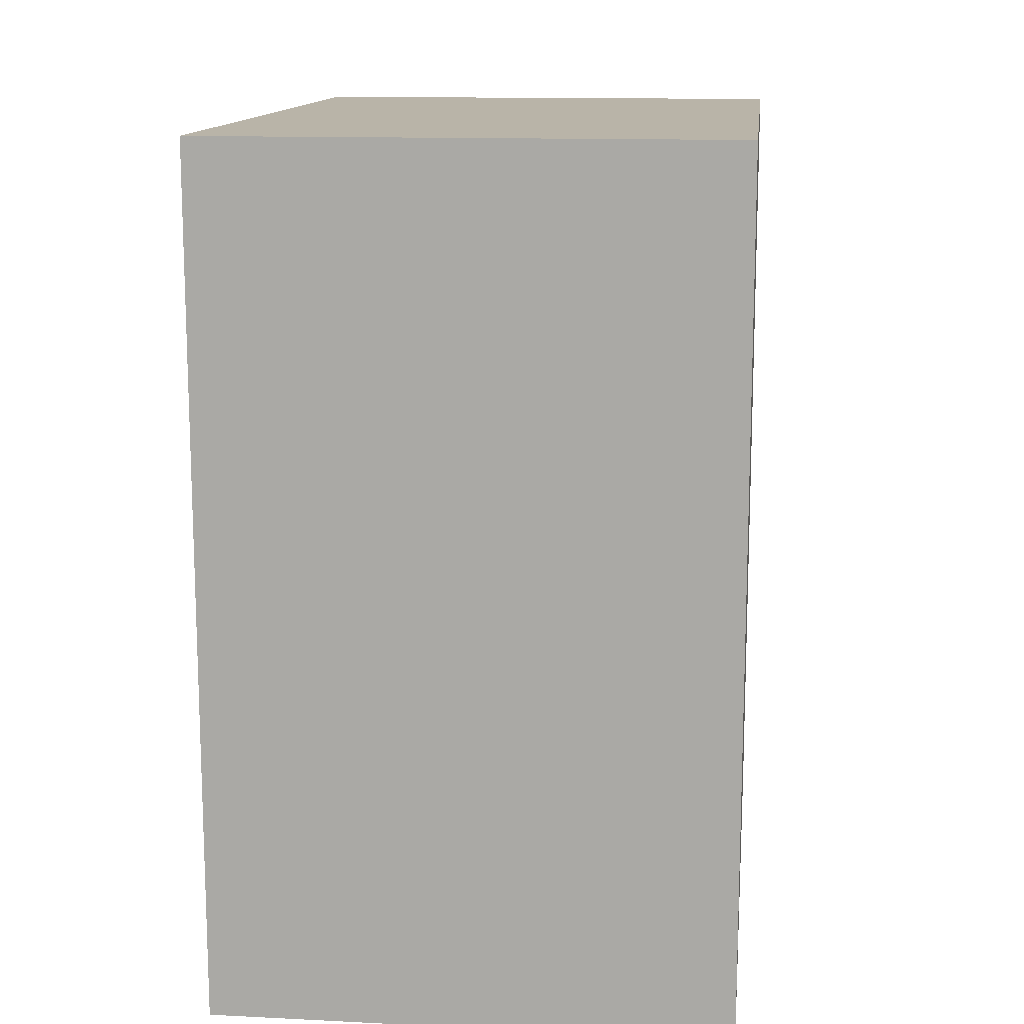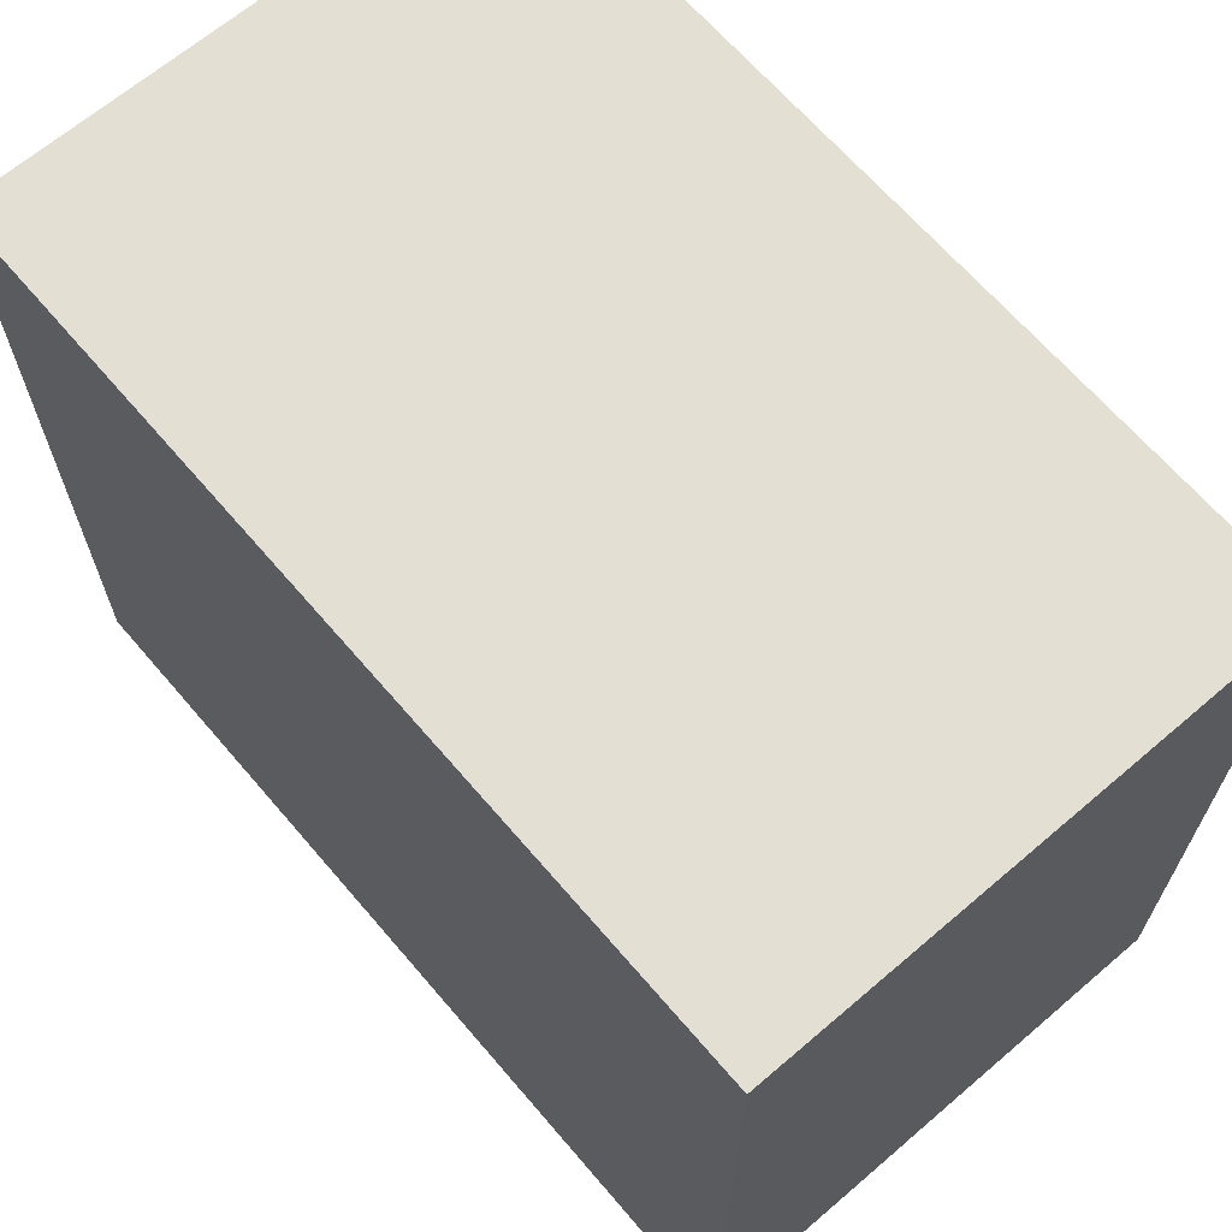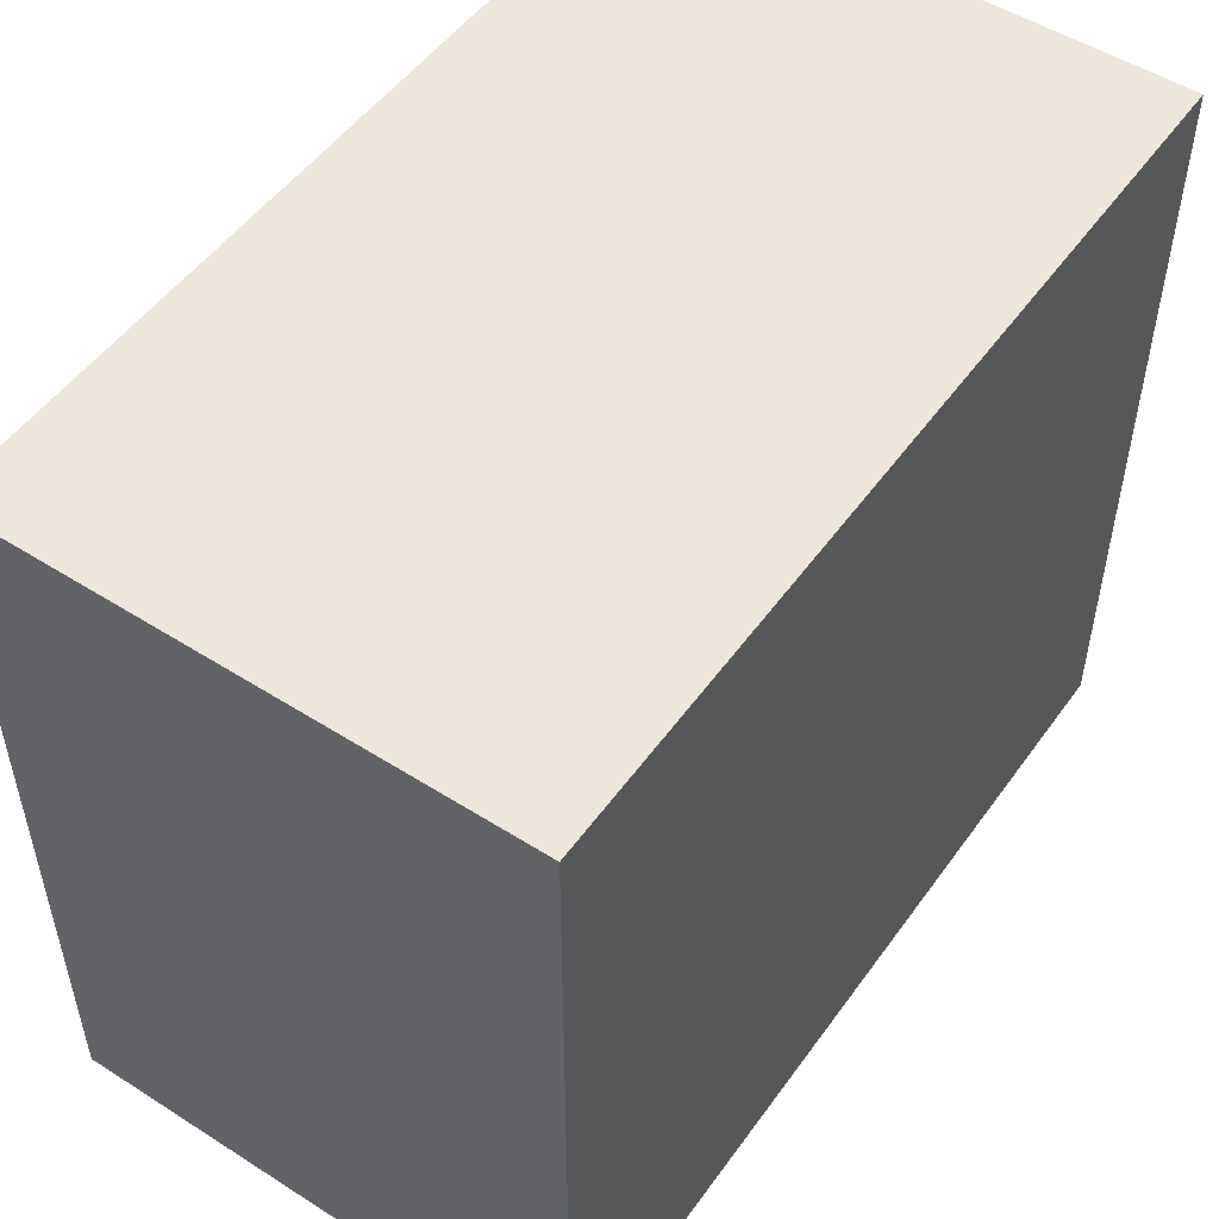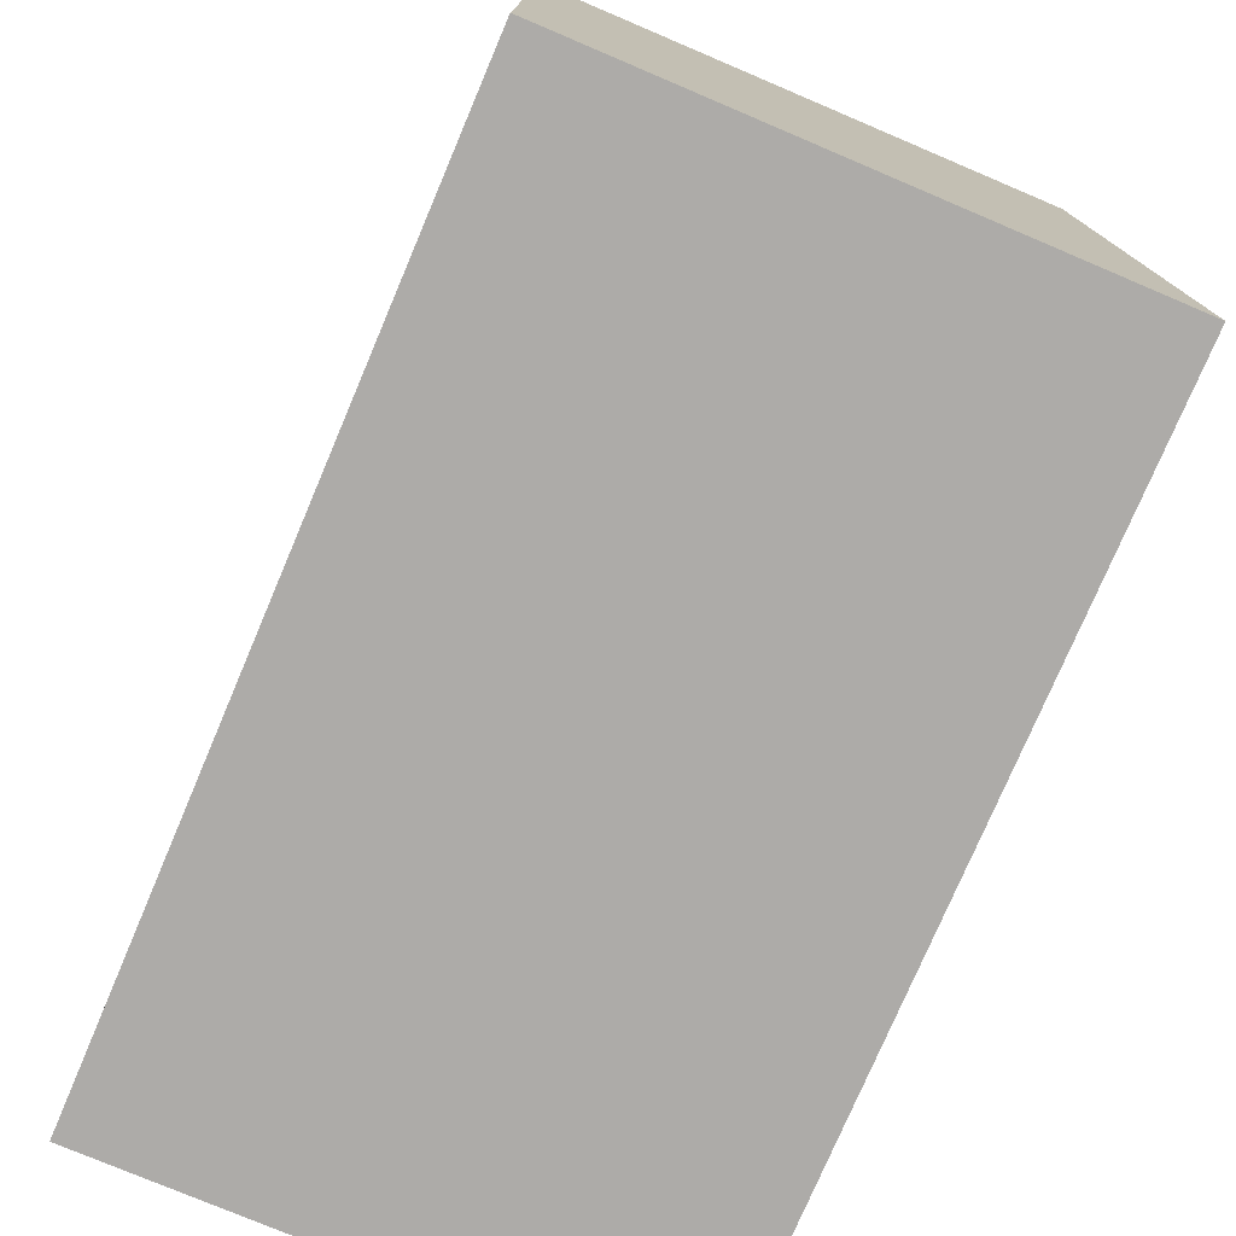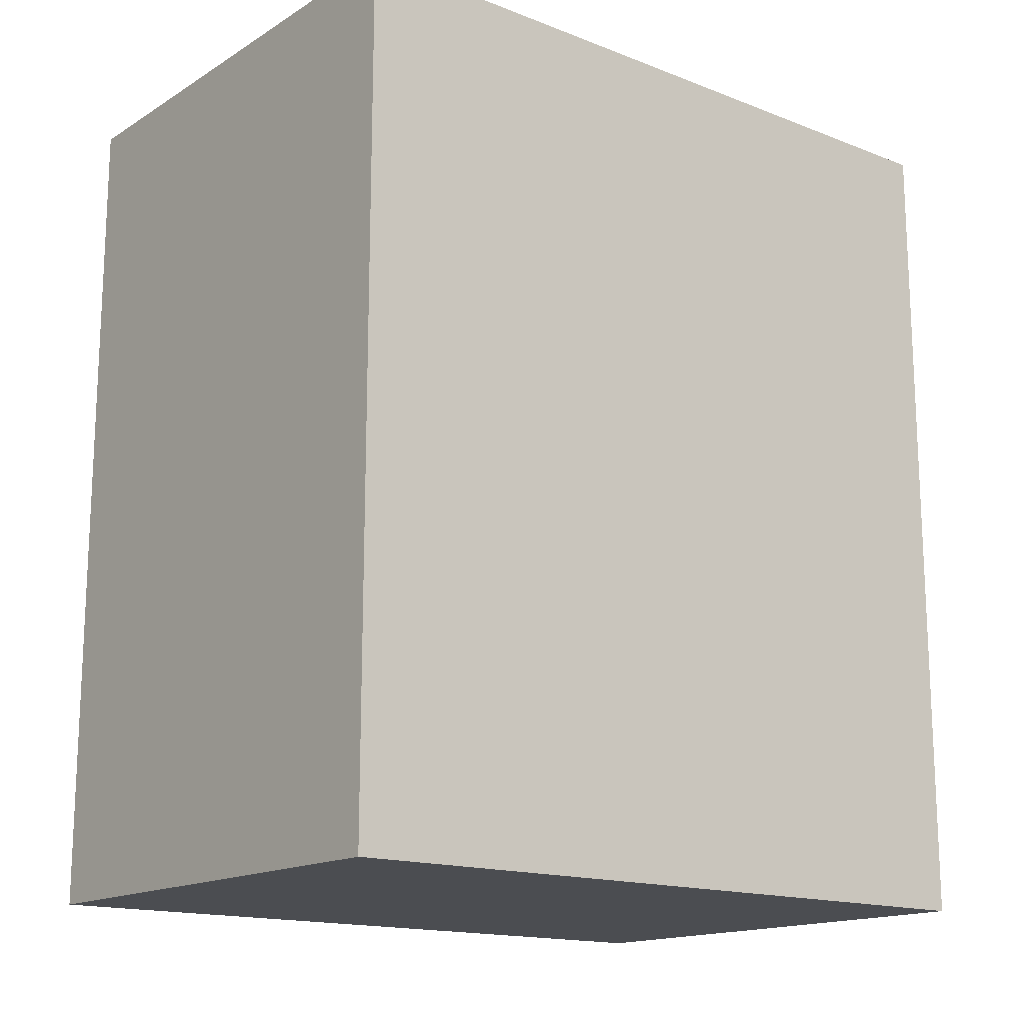
<metadata>
{"format":"obj","ext":"obj","renderer":"f3d","projection":"perspective","resolution":1024,"background":"white","views":[{"elev":13.3,"azim":-173.6,"up":"+Y"},{"elev":66.5,"azim":-40.6,"up":"+Z"},{"elev":51.4,"azim":-145.4,"up":"+Z"},{"elev":-76.5,"azim":-23.0,"up":"+Z"},{"elev":-15.8,"azim":51.2,"up":"+Y"}]}
</metadata>
<code>
o finger1_segment1
v -0.011 0.005 -0.016
v -0.011 0.005 -0.01599
v -0.011 0.005 -0.01596
v -0.011 0.005 -0.01592
v -0.011 0.005 -0.01585
v -0.011 0.005 -0.01577
v -0.011 0.005 -0.01567
v -0.011 0.005 -0.01555
v -0.011 0.005 -0.01542
v -0.011 0.005 -0.01527
v -0.011 0.005 -0.0151
v -0.011 0.005 -0.01492
v -0.011 0.005 -0.01473
v -0.011 0.005 -0.01452
v -0.011 0.005 -0.01429
v -0.011 0.005 -0.01406
v -0.011 0.005 -0.0138
v -0.011 0.005 -0.01354
v -0.011 0.005 -0.01326
v -0.011 0.005 -0.01297
v -0.011 0.005 -0.01267
v -0.011 0.005 -0.01236
v -0.011 0.005 -0.01204
v -0.011 0.005 -0.0117
v -0.011 0.005 -0.01136
v -0.011 0.005 -0.011
v -0.011 0.005 -0.01064
v -0.011 0.005 -0.01026
v -0.011 0.005 -0.00988
v -0.011 0.005 -0.00949
v -0.011 0.005 -0.00909
v -0.011 0.005 -0.00868
v -0.011 0.005 -0.00827
v -0.011 0.005 -0.00785
v -0.011 0.005 -0.00742
v -0.011 0.005 -0.00698
v -0.011 0.005 -0.00654
v -0.011 0.005 -0.0061
v -0.011 0.005 -0.00565
v -0.011 0.005 -0.00519
v -0.011 0.005 -0.00474
v -0.011 0.005 -0.00427
v -0.011 0.005 -0.00381
v -0.011 0.005 -0.00334
v -0.011 0.005 -0.00287
v -0.011 0.005 -0.00239
v -0.011 0.005 -0.00192
v -0.011 0.005 -0.00144
v -0.011 0.005 -0.00096
v -0.011 0.005 -0.00048
v -0.011 0.005 -0
v -0.011 0.005 0.00048
v -0.011 0.005 0.00096
v -0.011 0.005 0.00144
v -0.011 0.005 0.00192
v -0.011 0.005 0.00239
v -0.011 0.005 0.00287
v -0.011 0.005 0.00334
v -0.011 0.005 0.00381
v -0.011 0.005 0.00427
v -0.011 0.005 0.00474
v -0.011 0.005 0.00519
v -0.011 0.005 0.00565
v -0.011 0.005 0.0061
v -0.011 0.005 0.00654
v -0.011 0.005 0.00698
v -0.011 0.005 0.00742
v -0.011 0.005 0.00785
v -0.011 0.005 0.00827
v -0.011 0.005 0.00868
v -0.011 0.005 0.00909
v -0.011 0.005 0.00949
v -0.011 0.005 0.00988
v -0.011 0.005 0.01026
v -0.011 0.005 0.01064
v -0.011 0.005 0.011
v -0.011 0.005 0.01136
v -0.011 0.005 0.0117
v -0.011 0.005 0.01204
v -0.011 0.005 0.01236
v -0.011 0.005 0.01267
v -0.011 0.005 0.01297
v -0.011 0.005 0.01326
v -0.011 0.005 0.01354
v -0.011 0.005 0.0138
v -0.011 0.005 0.01406
v -0.011 0.005 0.01429
v -0.011 0.005 0.01452
v -0.011 0.005 0.01473
v -0.011 0.005 0.01492
v -0.011 0.005 0.0151
v -0.011 0.005 0.01527
v -0.011 0.005 0.01542
v -0.011 0.005 0.01555
v -0.011 0.005 0.01567
v -0.011 0.005 0.01577
v -0.011 0.005 0.01585
v -0.011 0.005 0.01592
v -0.011 0.005 0.01596
v -0.011 0.005 0.01599
v -0.011 0.005 0.016
v -0.011 0.04152 -0.016
v -0.011 0.04152 -0.01552
v -0.011 0.04152 -0.01506
v -0.011 0.04152 -0.0146
v -0.011 0.04152 -0.01415
v -0.011 0.04152 -0.01372
v -0.011 0.04152 -0.01329
v -0.011 0.04152 -0.01286
v -0.011 0.04152 -0.01245
v -0.011 0.04152 -0.01205
v -0.011 0.04152 -0.01165
v -0.011 0.04152 -0.01126
v -0.011 0.04152 -0.01088
v -0.011 0.04152 -0.0105
v -0.011 0.04152 -0.01013
v -0.011 0.04152 -0.00977
v -0.011 0.04152 -0.00942
v -0.011 0.04152 -0.00907
v -0.011 0.04152 -0.00873
v -0.011 0.04152 -0.00839
v -0.011 0.04152 -0.00806
v -0.011 0.04152 -0.00774
v -0.011 0.04152 -0.00742
v -0.011 0.04152 -0.00711
v -0.011 0.04152 -0.0068
v -0.011 0.04152 -0.0065
v -0.011 0.04152 -0.0062
v -0.011 0.04152 -0.00591
v -0.011 0.04152 -0.00562
v -0.011 0.04152 -0.00534
v -0.011 0.04152 -0.00506
v -0.011 0.04152 -0.00478
v -0.011 0.04152 -0.00451
v -0.011 0.04152 -0.00424
v -0.011 0.04152 -0.00397
v -0.011 0.04152 -0.00371
v -0.011 0.04152 -0.00345
v -0.011 0.04152 -0.00319
v -0.011 0.04152 -0.00294
v -0.011 0.04152 -0.00268
v -0.011 0.04152 -0.00243
v -0.011 0.04152 -0.00218
v -0.011 0.04152 -0.00194
v -0.011 0.04152 -0.00169
v -0.011 0.04152 -0.00145
v -0.011 0.04152 -0.0012
v -0.011 0.04152 -0.00096
v -0.011 0.04152 -0.00072
v -0.011 0.04152 -0.00048
v -0.011 0.04152 -0.00024
v -0.011 0.04152 -0
v -0.011 0.04152 0.00024
v -0.011 0.04152 0.00048
v -0.011 0.04152 0.00072
v -0.011 0.04152 0.00096
v -0.011 0.04152 0.0012
v -0.011 0.04152 0.00145
v -0.011 0.04152 0.00169
v -0.011 0.04152 0.00194
v -0.011 0.04152 0.00218
v -0.011 0.04152 0.00243
v -0.011 0.04152 0.00268
v -0.011 0.04152 0.00294
v -0.011 0.04152 0.00319
v -0.011 0.04152 0.00345
v -0.011 0.04152 0.00371
v -0.011 0.04152 0.00397
v -0.011 0.04152 0.00424
v -0.011 0.04152 0.00451
v -0.011 0.04152 0.00478
v -0.011 0.04152 0.00506
v -0.011 0.04152 0.00534
v -0.011 0.04152 0.00562
v -0.011 0.04152 0.00591
v -0.011 0.04152 0.0062
v -0.011 0.04152 0.0065
v -0.011 0.04152 0.0068
v -0.011 0.04152 0.00711
v -0.011 0.04152 0.00742
v -0.011 0.04152 0.00774
v -0.011 0.04152 0.00806
v -0.011 0.04152 0.00839
v -0.011 0.04152 0.00873
v -0.011 0.04152 0.00907
v -0.011 0.04152 0.00942
v -0.011 0.04152 0.00977
v -0.011 0.04152 0.01013
v -0.011 0.04152 0.0105
v -0.011 0.04152 0.01088
v -0.011 0.04152 0.01126
v -0.011 0.04152 0.01165
v -0.011 0.04152 0.01205
v -0.011 0.04152 0.01245
v -0.011 0.04152 0.01286
v -0.011 0.04152 0.01329
v -0.011 0.04152 0.01372
v -0.011 0.04152 0.01415
v -0.011 0.04152 0.0146
v -0.011 0.04152 0.01506
v -0.011 0.04152 0.01552
v -0.011 0.04152 0.016
v 0.011 0.04152 -0.016
v 0.011 0.04152 0.016
v 0.011 0.005 0.016
v 0.011 0.005 -0.016
f 49 48 206
f 85 86 102
f 2 206 1
f 101 204 202
f 204 206 203
f 3 102 2
f 4 103 3
f 5 104 4
f 6 105 5
f 7 106 6
f 8 107 7
f 9 108 8
f 10 109 9
f 11 110 10
f 12 111 11
f 13 112 12
f 14 113 13
f 15 114 14
f 16 115 15
f 17 116 16
f 18 117 17
f 19 118 18
f 20 119 19
f 21 120 20
f 22 121 21
f 23 122 22
f 24 123 23
f 25 124 24
f 26 125 25
f 27 126 26
f 28 127 27
f 29 128 28
f 30 129 29
f 31 130 30
f 32 131 31
f 33 132 32
f 34 133 33
f 35 134 34
f 36 135 35
f 37 136 36
f 38 137 37
f 39 138 38
f 40 139 39
f 41 140 40
f 42 141 41
f 43 142 42
f 44 143 43
f 45 144 44
f 46 145 45
f 47 146 46
f 48 147 47
f 49 148 48
f 50 149 49
f 50 151 150
f 51 152 151
f 52 153 152
f 53 154 153
f 54 155 154
f 55 156 155
f 56 157 156
f 57 158 157
f 58 159 158
f 59 160 159
f 60 161 160
f 61 162 161
f 62 163 162
f 63 164 163
f 64 165 164
f 65 166 165
f 66 167 166
f 67 168 167
f 68 169 168
f 69 170 169
f 70 171 170
f 71 172 171
f 72 173 172
f 73 174 173
f 74 175 174
f 75 176 175
f 76 177 176
f 77 178 177
f 78 179 178
f 79 180 179
f 80 181 180
f 81 182 181
f 82 183 182
f 83 184 183
f 84 185 184
f 85 186 185
f 86 187 186
f 87 188 187
f 88 189 188
f 89 190 189
f 90 191 190
f 91 192 191
f 92 193 192
f 93 194 193
f 94 195 194
f 95 196 195
f 96 197 196
f 97 198 197
f 98 199 198
f 99 200 199
f 100 201 200
f 101 202 201
f 205 101 100
f 99 98 205
f 98 97 205
f 205 100 99
f 1 206 2
f 206 205 51
f 2 206 3
f 4 3 206
f 4 206 5
f 96 95 205
f 95 94 205
f 205 97 96
f 5 206 6
f 7 6 206
f 7 206 8
f 93 92 205
f 92 91 205
f 205 94 93
f 8 206 9
f 10 9 206
f 10 206 11
f 90 89 205
f 89 88 205
f 205 91 90
f 11 206 12
f 13 12 206
f 13 206 14
f 87 86 205
f 86 85 205
f 205 88 87
f 14 206 15
f 16 15 206
f 16 206 17
f 84 83 205
f 83 82 205
f 205 85 84
f 17 206 18
f 19 18 206
f 19 206 20
f 81 80 205
f 80 79 205
f 205 82 81
f 20 206 21
f 22 21 206
f 22 206 23
f 78 77 205
f 77 76 205
f 205 79 78
f 23 206 24
f 25 24 206
f 25 206 26
f 75 74 205
f 74 73 205
f 205 76 75
f 26 206 27
f 28 27 206
f 28 206 29
f 72 71 205
f 71 70 205
f 205 73 72
f 29 206 30
f 31 30 206
f 31 206 32
f 69 68 205
f 68 67 205
f 205 70 69
f 32 206 33
f 34 33 206
f 34 206 35
f 66 65 205
f 65 64 205
f 205 67 66
f 35 206 36
f 37 36 206
f 37 206 38
f 64 63 205
f 63 62 205
f 61 60 205
f 60 59 205
f 59 58 205
f 205 62 61
f 38 206 39
f 39 206 40
f 57 56 205
f 56 55 205
f 205 58 57
f 40 206 41
f 41 206 42
f 44 43 206
f 43 42 206
f 44 206 45
f 55 54 205
f 54 53 205
f 47 46 206
f 46 45 206
f 47 206 48
f 205 53 52
f 52 51 205
f 51 50 206
f 50 49 206
f 203 2 102
f 2 3 102
f 3 4 102
f 4 5 102
f 5 6 102
f 202 204 201
f 204 203 129
f 201 204 200
f 200 204 199
f 199 204 198
f 6 7 102
f 198 204 197
f 196 197 204
f 196 204 195
f 7 8 102
f 8 9 102
f 9 10 102
f 10 11 102
f 11 12 102
f 195 204 194
f 194 204 193
f 191 192 204
f 192 193 204
f 191 204 190
f 188 189 204
f 189 190 204
f 188 204 187
f 185 186 204
f 186 187 204
f 12 13 102
f 184 204 183
f 184 185 204
f 182 183 204
f 182 204 181
f 179 180 204
f 180 181 204
f 179 204 178
f 13 14 102
f 14 15 102
f 15 16 102
f 16 17 102
f 17 18 102
f 18 19 102
f 19 20 102
f 20 21 102
f 21 22 102
f 23 24 102
f 24 25 102
f 22 23 102
f 178 204 177
f 176 177 204
f 176 204 175
f 173 174 204
f 174 175 204
f 26 27 102
f 27 28 102
f 26 102 25
f 28 29 102
f 172 204 171
f 172 173 204
f 170 171 204
f 170 204 169
f 168 169 204
f 168 204 167
f 166 167 204
f 166 204 165
f 164 165 204
f 161 162 204
f 162 163 204
f 163 164 204
f 158 159 204
f 159 160 204
f 158 204 157
f 160 161 204
f 30 31 102
f 31 32 102
f 30 102 29
f 157 204 156
f 154 155 204
f 155 156 204
f 154 204 153
f 152 153 204
f 152 204 151
f 150 151 204
f 150 204 149
f 148 149 204
f 148 204 147
f 146 147 204
f 146 204 145
f 144 145 204
f 144 204 143
f 142 143 204
f 142 204 141
f 139 140 204
f 140 141 204
f 139 204 138
f 33 34 102
f 34 35 102
f 33 102 32
f 138 204 137
f 35 36 102
f 137 204 136
f 136 204 135
f 36 37 102
f 37 38 102
f 38 39 102
f 40 41 102
f 41 42 102
f 40 102 39
f 135 204 134
f 133 134 204
f 133 204 132
f 42 43 102
f 44 45 102
f 45 46 102
f 44 102 43
f 47 48 102
f 48 49 102
f 47 102 46
f 132 204 131
f 131 204 130
f 128 129 203
f 129 130 204
f 125 126 203
f 126 127 203
f 127 128 203
f 122 123 203
f 123 124 203
f 124 125 203
f 49 50 102
f 50 51 102
f 51 52 102
f 52 53 102
f 53 54 102
f 54 55 102
f 55 56 102
f 121 122 203
f 119 120 203
f 120 121 203
f 116 117 203
f 117 118 203
f 118 119 203
f 57 58 102
f 58 59 102
f 57 102 56
f 115 116 203
f 113 114 203
f 114 115 203
f 59 60 102
f 60 61 102
f 62 63 102
f 63 64 102
f 64 65 102
f 110 111 203
f 111 112 203
f 112 113 203
f 61 62 102
f 66 67 102
f 67 68 102
f 65 66 102
f 107 108 203
f 108 109 203
f 109 110 203
f 68 69 102
f 70 71 102
f 71 72 102
f 69 70 102
f 106 107 203
f 72 73 102
f 73 74 102
f 105 106 203
f 103 104 203
f 104 105 203
f 100 101 102
f 102 103 203
f 74 75 102
f 76 77 102
f 77 78 102
f 75 76 102
f 99 100 102
f 98 99 102
f 78 79 102
f 79 80 102
f 80 81 102
f 81 82 102
f 97 98 102
f 95 96 102
f 96 97 102
f 93 94 102
f 94 95 102
f 91 92 102
f 92 93 102
f 88 89 102
f 89 90 102
f 90 91 102
f 102 82 83
f 83 84 102
f 84 85 102
f 86 87 102
f 87 88 102
f 2 203 206
f 101 205 204
f 204 205 206
f 3 103 102
f 4 104 103
f 5 105 104
f 6 106 105
f 7 107 106
f 8 108 107
f 9 109 108
f 10 110 109
f 11 111 110
f 12 112 111
f 13 113 112
f 14 114 113
f 15 115 114
f 16 116 115
f 17 117 116
f 18 118 117
f 19 119 118
f 20 120 119
f 21 121 120
f 22 122 121
f 23 123 122
f 24 124 123
f 25 125 124
f 26 126 125
f 27 127 126
f 28 128 127
f 29 129 128
f 30 130 129
f 31 131 130
f 32 132 131
f 33 133 132
f 34 134 133
f 35 135 134
f 36 136 135
f 37 137 136
f 38 138 137
f 39 139 138
f 40 140 139
f 41 141 140
f 42 142 141
f 43 143 142
f 44 144 143
f 45 145 144
f 46 146 145
f 47 147 146
f 48 148 147
f 49 149 148
f 50 150 149
f 50 51 151
f 51 52 152
f 52 53 153
f 53 54 154
f 54 55 155
f 55 56 156
f 56 57 157
f 57 58 158
f 58 59 159
f 59 60 160
f 60 61 161
f 61 62 162
f 62 63 163
f 63 64 164
f 64 65 165
f 65 66 166
f 66 67 167
f 67 68 168
f 68 69 169
f 69 70 170
f 70 71 171
f 71 72 172
f 72 73 173
f 73 74 174
f 74 75 175
f 75 76 176
f 76 77 177
f 77 78 178
f 78 79 179
f 79 80 180
f 80 81 181
f 81 82 182
f 82 83 183
f 83 84 184
f 84 85 185
f 85 86 186
f 86 87 187
f 87 88 188
f 88 89 189
f 89 90 190
f 90 91 191
f 91 92 192
f 92 93 193
f 93 94 194
f 94 95 195
f 95 96 196
f 96 97 197
f 97 98 198
f 98 99 199
f 99 100 200
f 100 101 201
f 101 102 202

</code>
